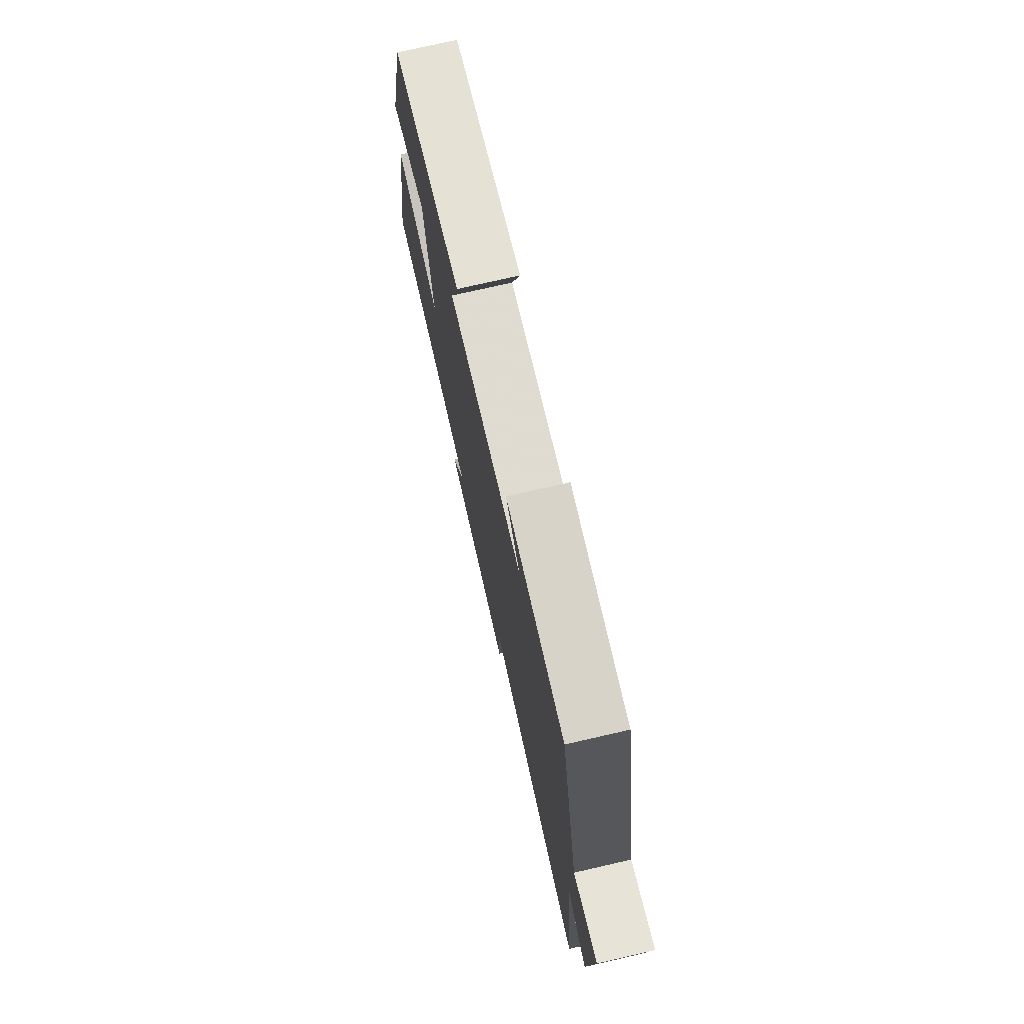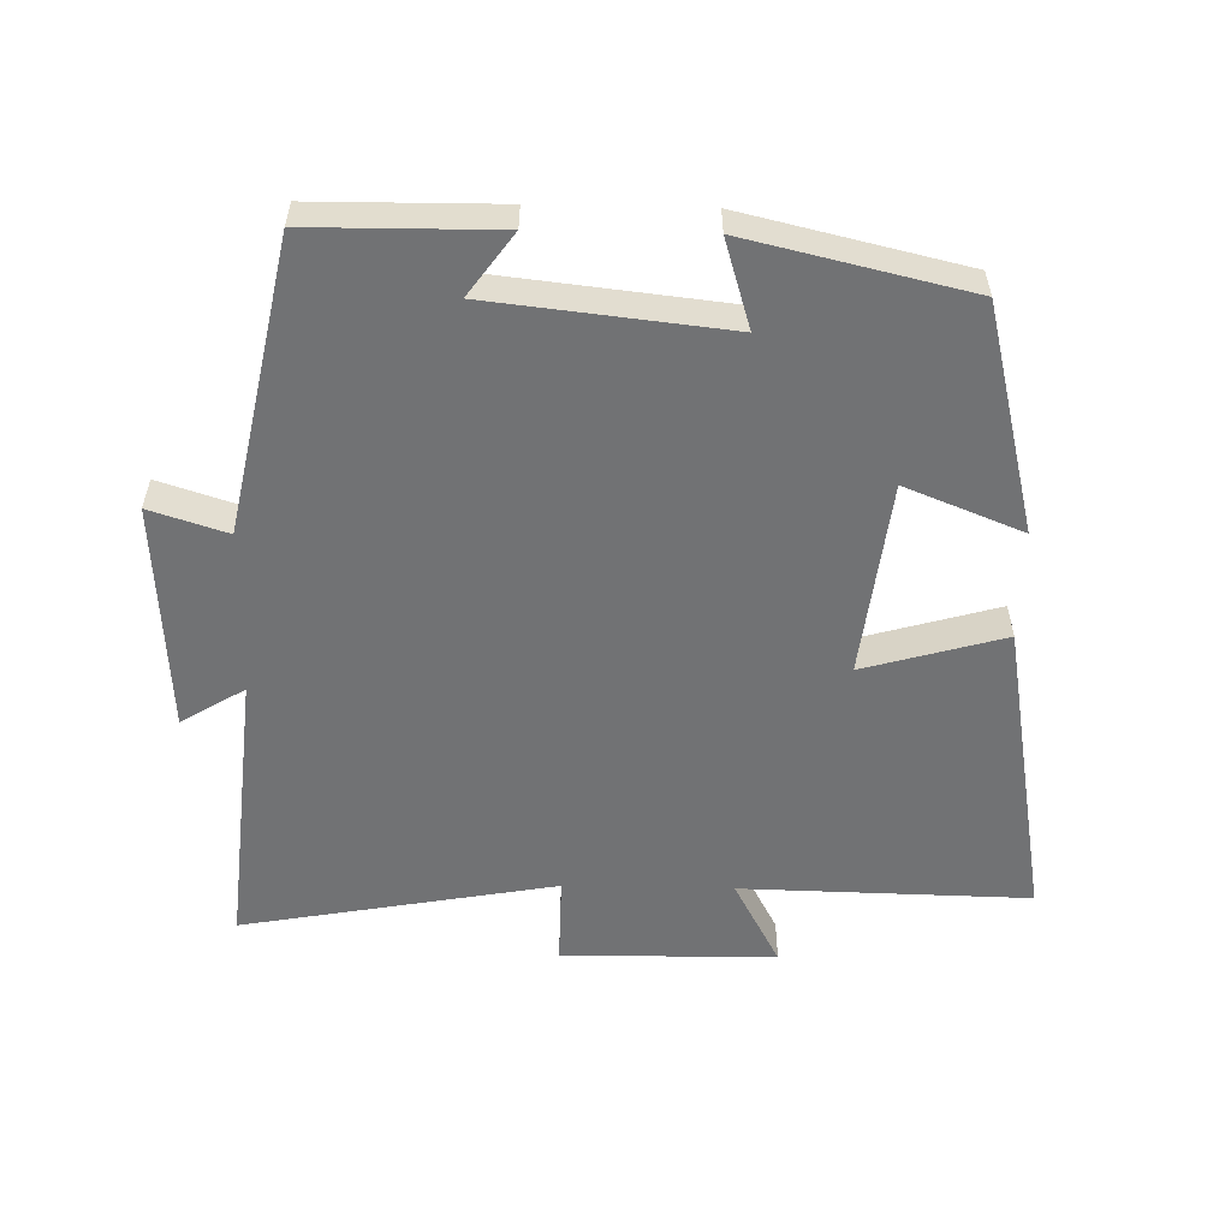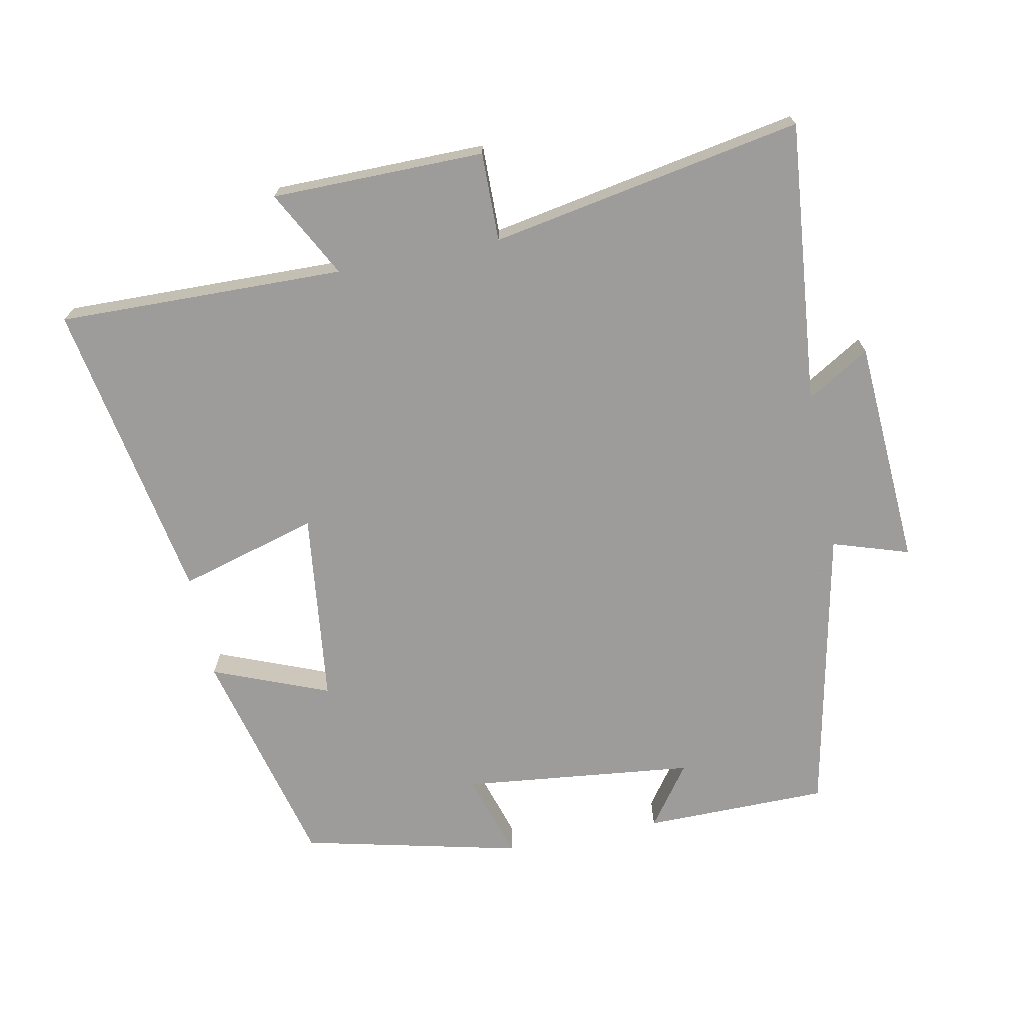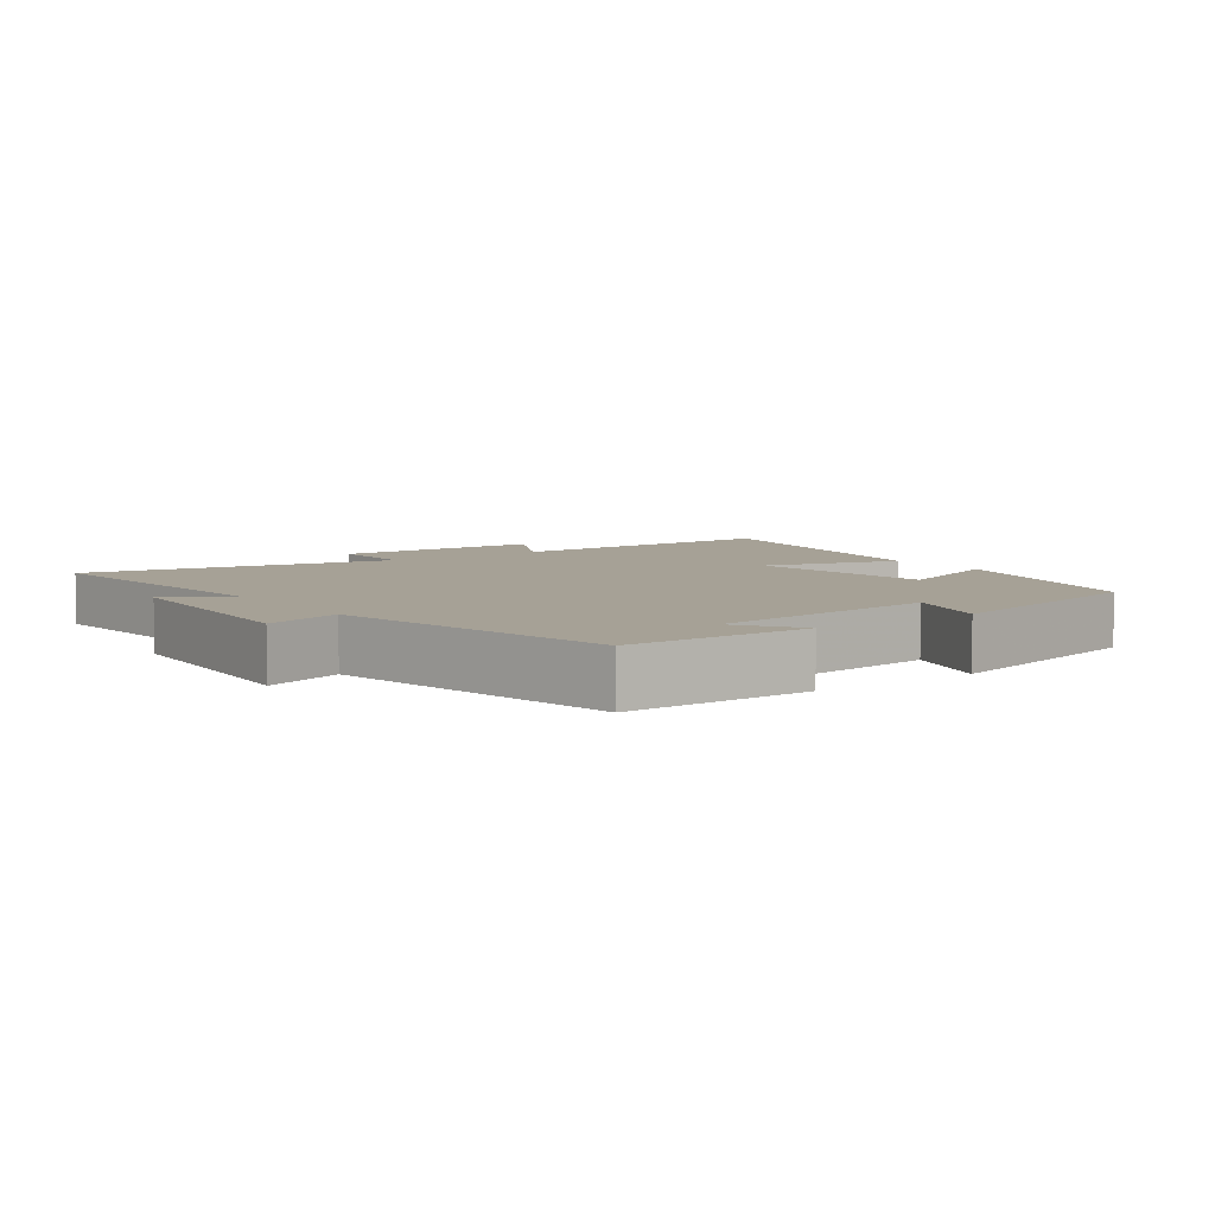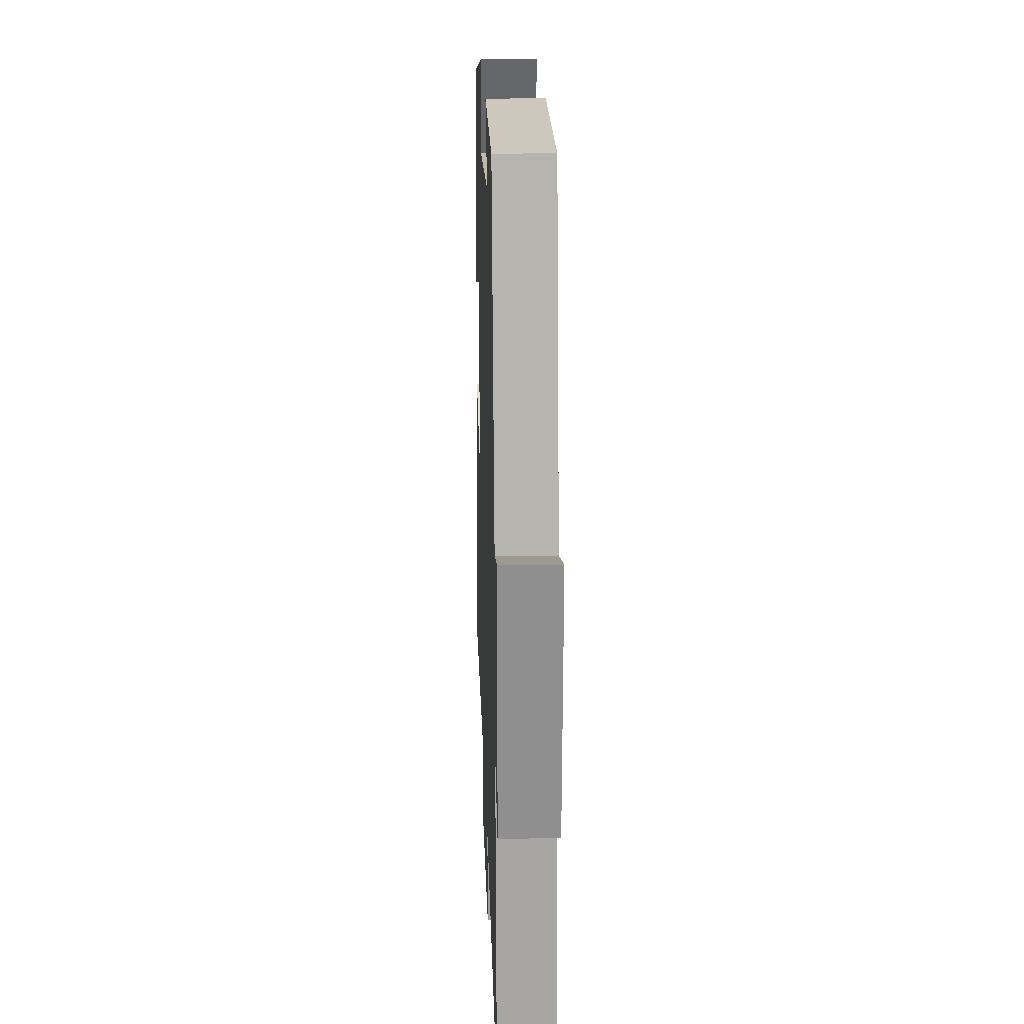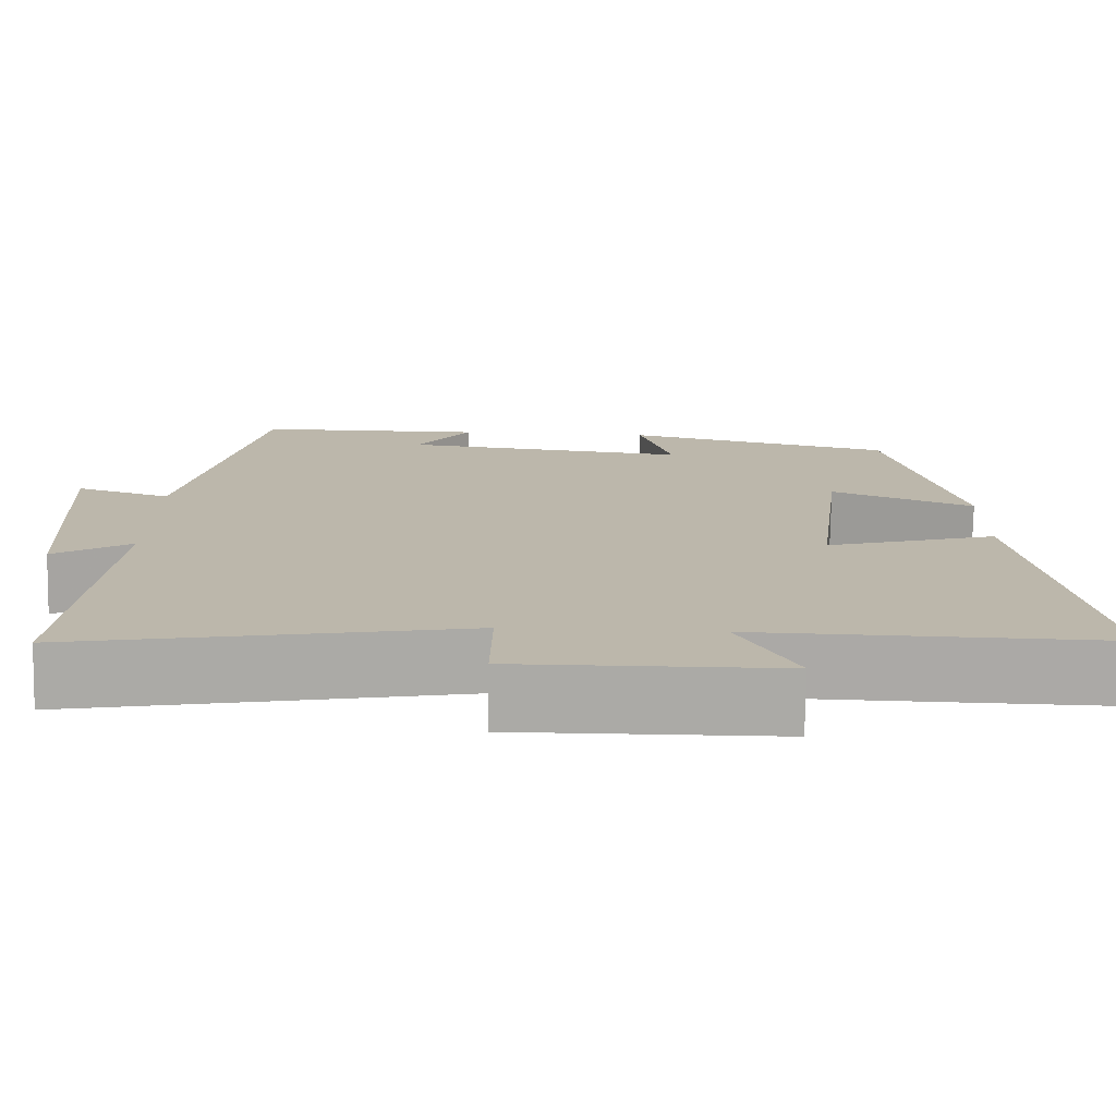
<metadata>
{"format":"obj","ext":"obj","renderer":"f3d","projection":"perspective","resolution":1024,"background":"white","views":[{"elev":75.5,"azim":-102.9,"up":"+Z"},{"elev":-55.4,"azim":-1.2,"up":"+Y"},{"elev":-70.3,"azim":-168.7,"up":"+Y"},{"elev":6.2,"azim":-35.8,"up":"+Y"},{"elev":21.4,"azim":-91.9,"up":"+Z"},{"elev":-75.8,"azim":-1.0,"up":"+Z"}]}
</metadata>
<code>
v -0.54 0.07 -0.583
v -0.5 0.07 -0.169
v -0.592 0.07 -0.225
v -0.612 0.07 0.109
v -0.5 0.07 0.073
v -0.412 0.07 0.498
v -0.141 0.07 0.5
v -0.206 0.07 0.41
v 0.136 0.07 0.372
v 0.097 0.07 0.5
v 0.418 0.07 0.425
v 0.5 0.07 0.095
v 0.33 0.07 0.163
v 0.296 0.07 -0.121
v 0.5 0.07 -0.063
v 0.579 0.07 -0.509
v 0.159 0.07 -0.5
v 0.227 0.07 -0.628
v -0.085 0.07 -0.63
v -0.083 0.07 -0.5
v -0.54 0 -0.583
v -0.5 0 -0.169
v -0.592 0 -0.225
v -0.612 0 0.109
v -0.5 0 0.073
v -0.412 0 0.498
v -0.141 0 0.5
v -0.206 0 0.41
v 0.136 0 0.372
v 0.097 0 0.5
v 0.418 0 0.425
v 0.5 0 0.095
v 0.33 0 0.163
v 0.296 0 -0.121
v 0.5 0 -0.063
v 0.579 0 -0.509
v 0.159 0 -0.5
v 0.227 0 -0.628
v -0.085 0 -0.63
v -0.083 0 -0.5
f 17 18 19 20
f 14 15 16 17
f 13 14 17 20
f 11 12 13
f 10 11 13
f 9 10 13
f 20 1 2
f 13 20 2
f 9 13 2
f 8 9 2
f 5 6 7 8
f 2 3 4 5
f 2 5 8
f 40 39 38 37
f 37 36 35 34
f 40 37 34 33
f 33 32 31
f 33 31 30
f 33 30 29
f 22 21 40
f 22 40 33
f 22 33 29
f 22 29 28
f 28 27 26 25
f 25 24 23 22
f 28 25 22
f 1 21 22 2
f 2 22 23 3
f 3 23 24 4
f 4 24 25 5
f 5 25 26 6
f 6 26 27 7
f 7 27 28 8
f 8 28 29 9
f 9 29 30 10
f 10 30 31 11
f 11 31 32 12
f 12 32 33 13
f 13 33 34 14
f 14 34 35 15
f 15 35 36 16
f 16 36 37 17
f 17 37 38 18
f 18 38 39 19
f 19 39 40 20
f 20 40 21 1

</code>
